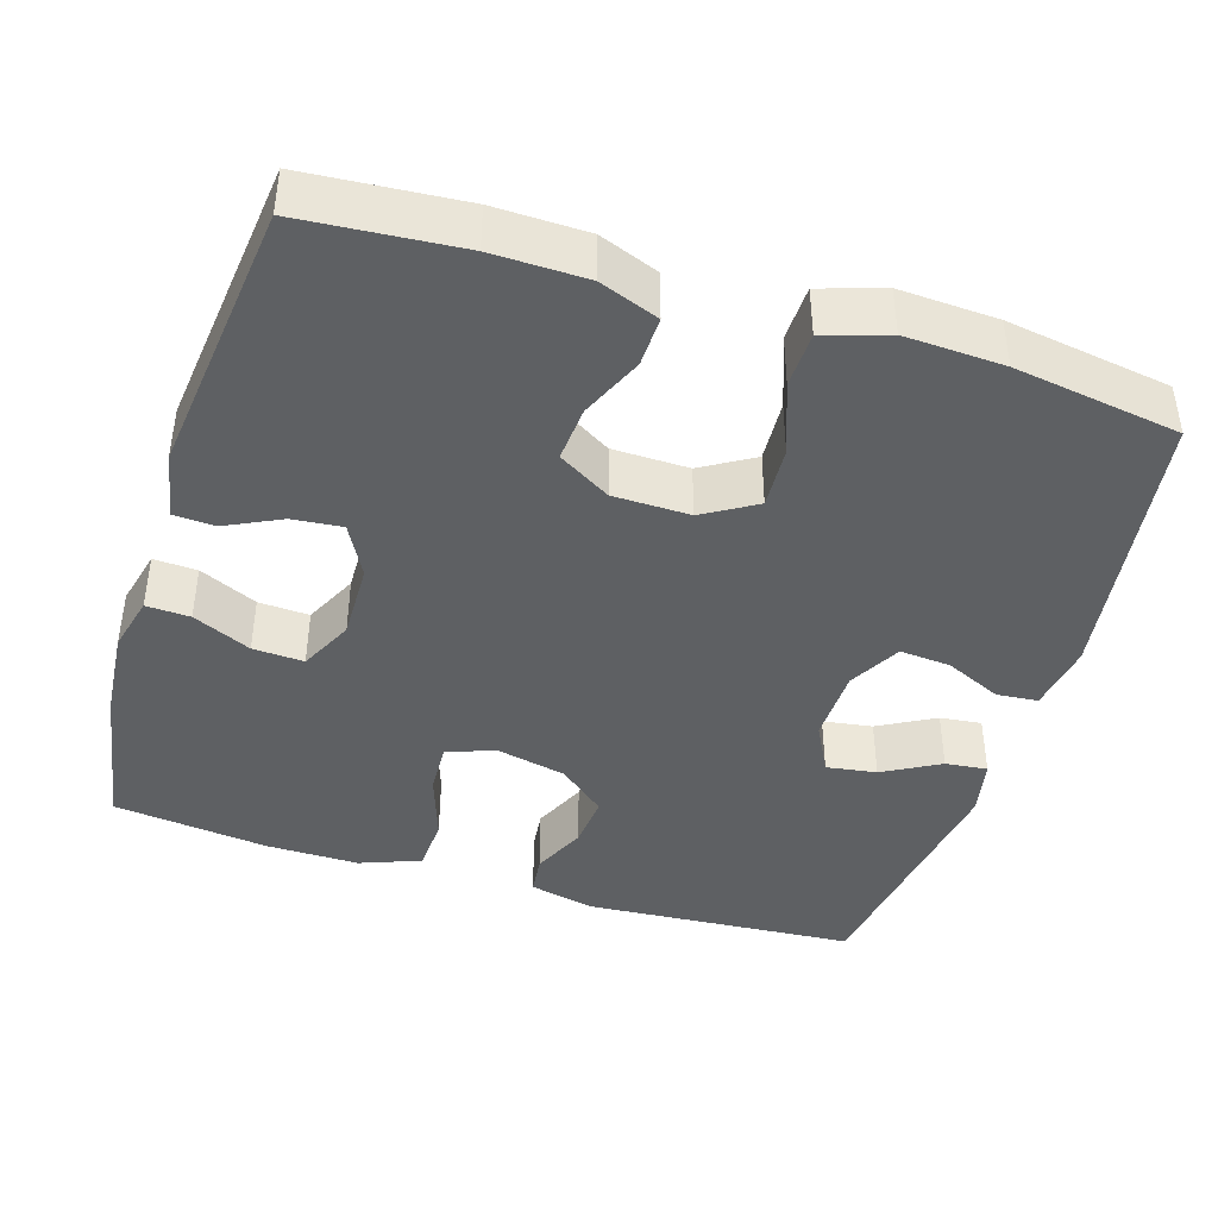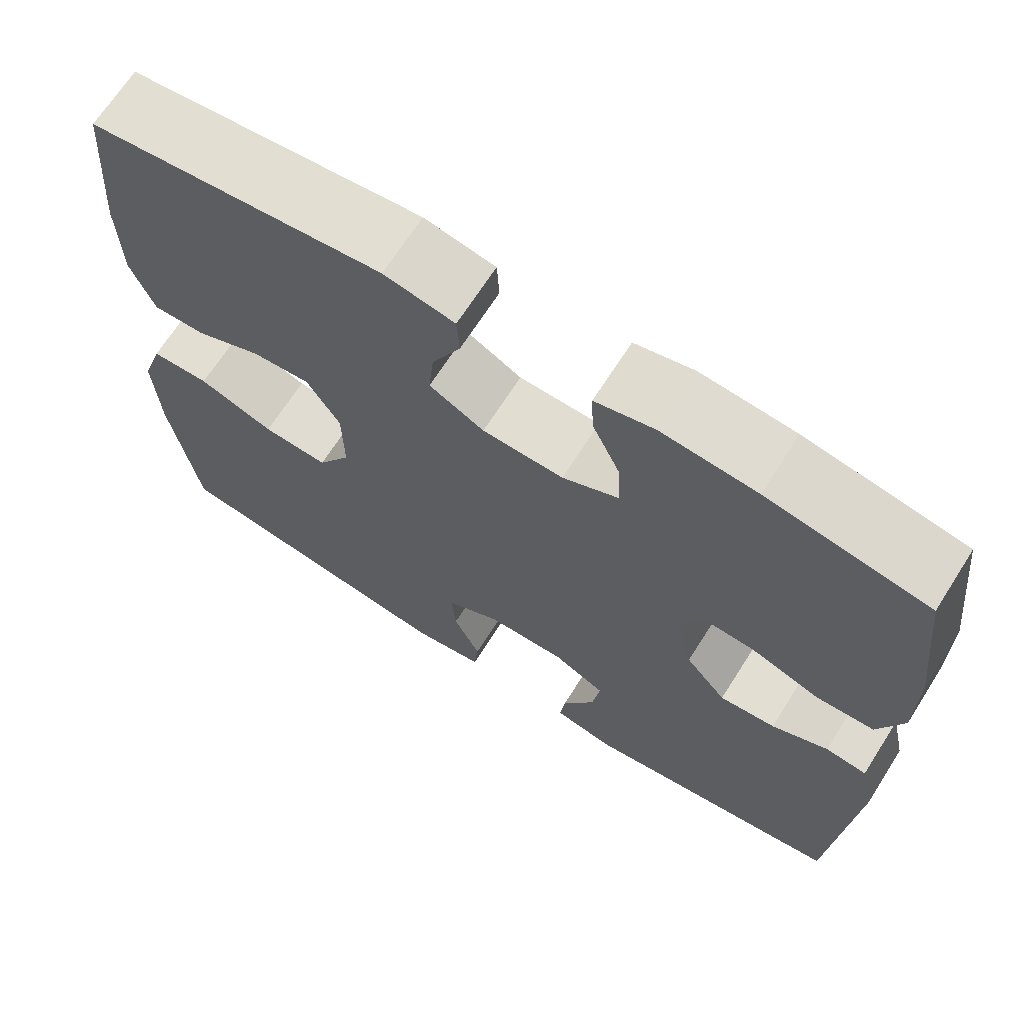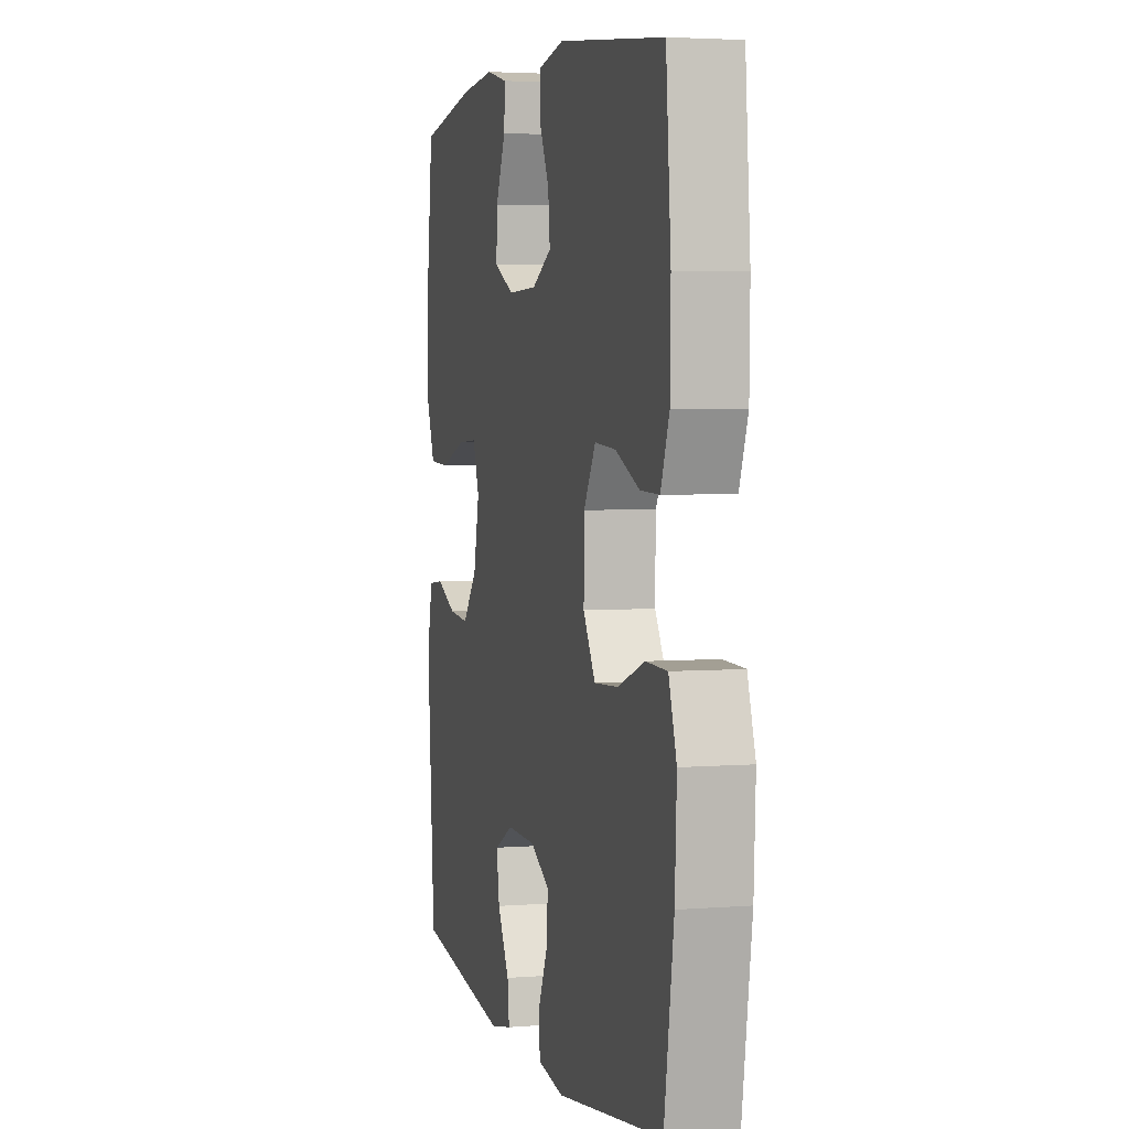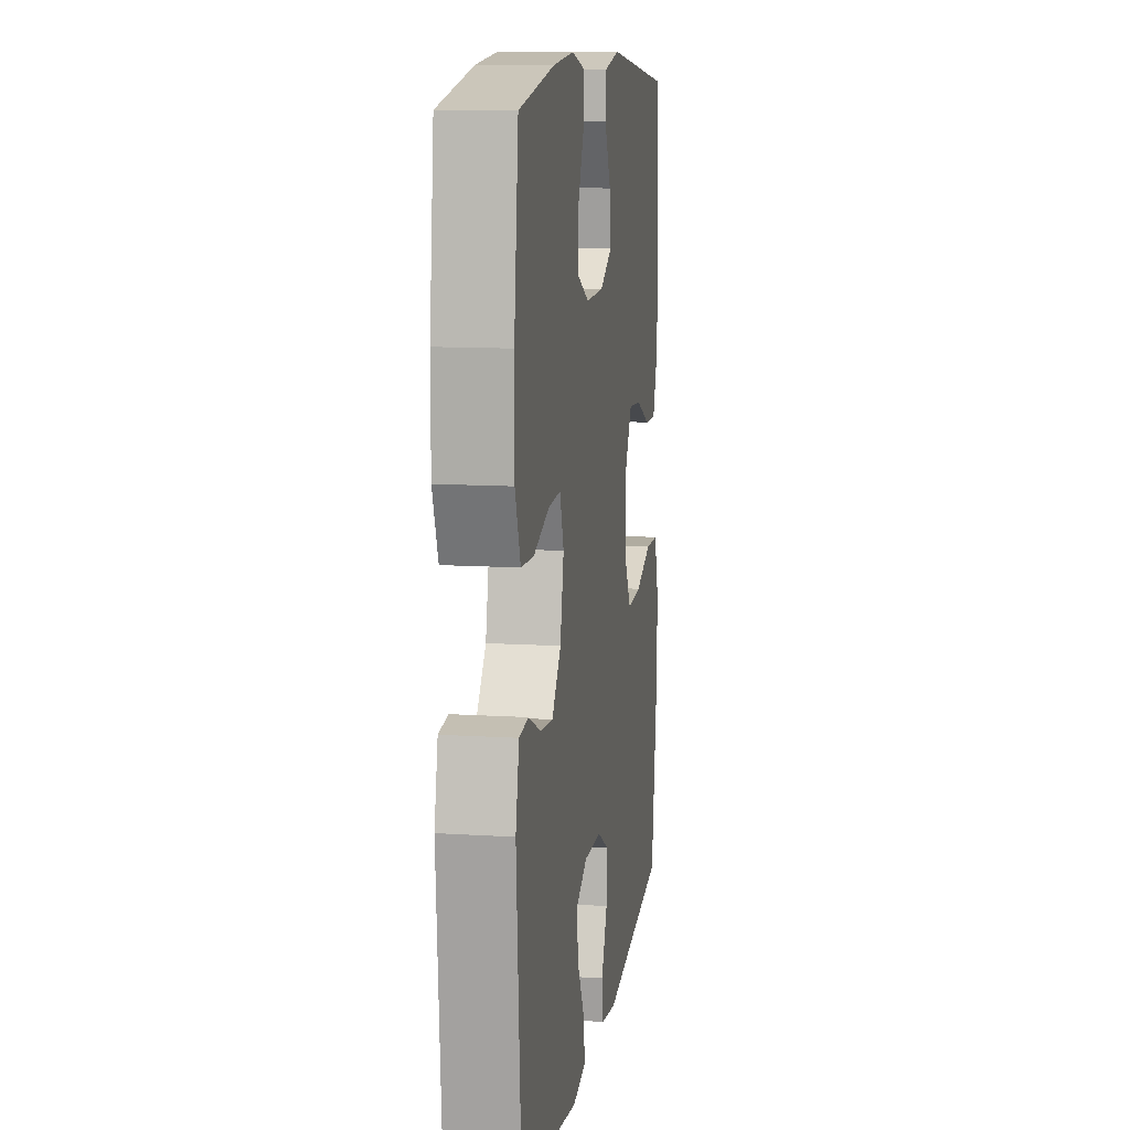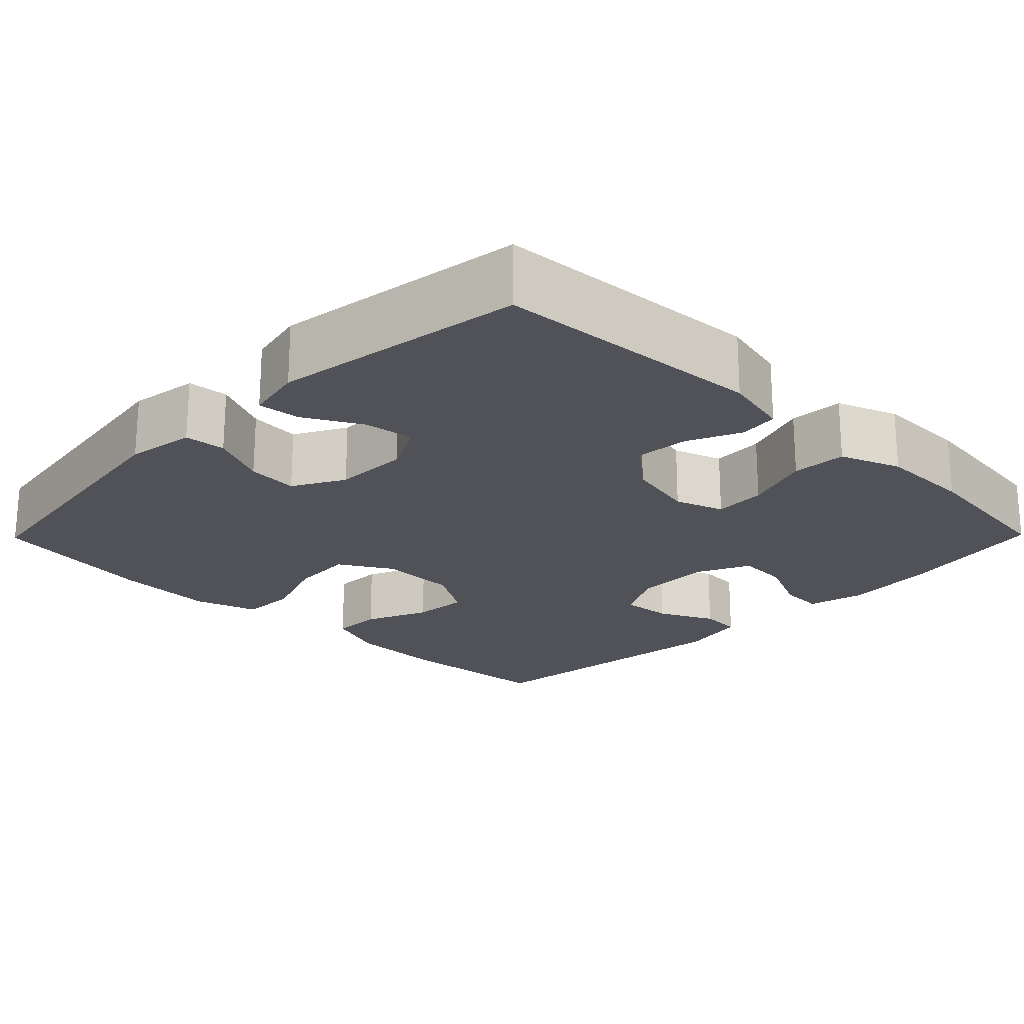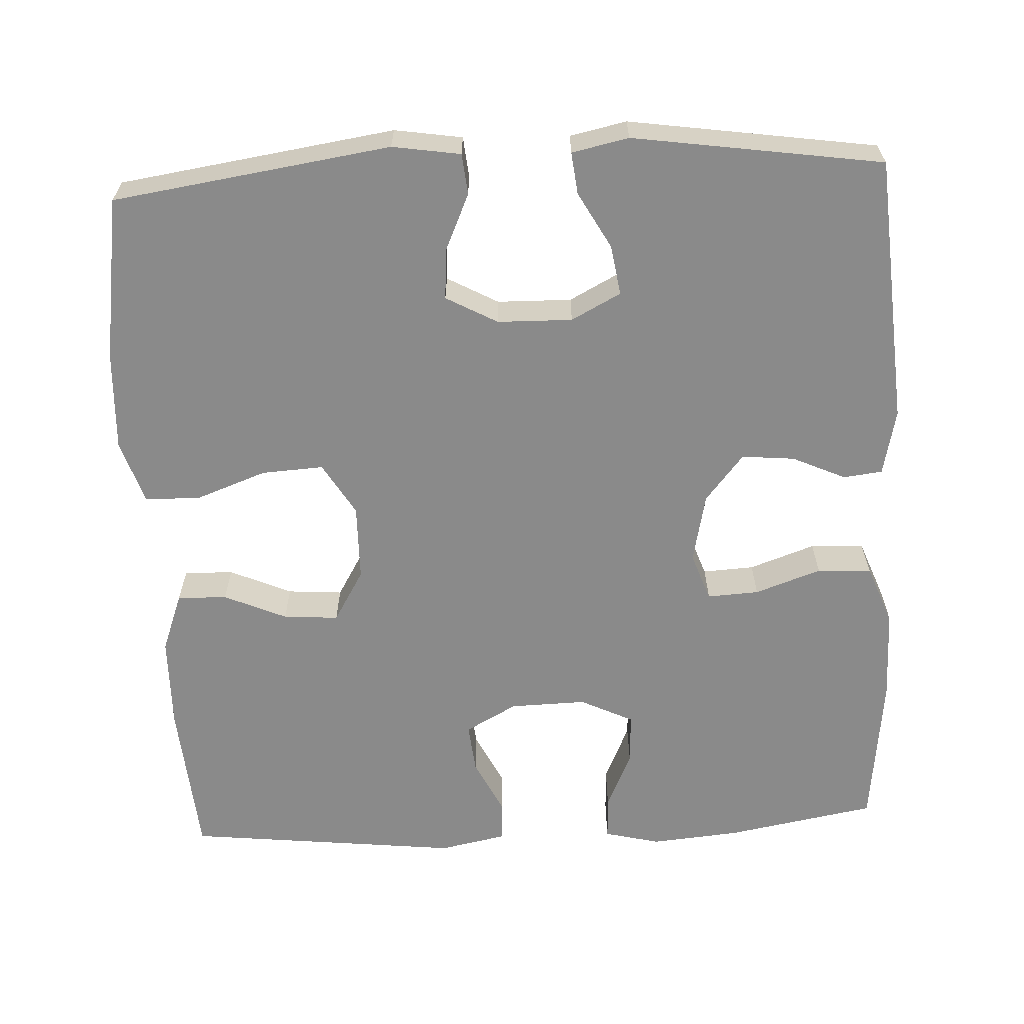
<metadata>
{"format":"obj","ext":"obj","renderer":"f3d","projection":"perspective","resolution":1024,"background":"white","views":[{"elev":-42.4,"azim":72.6,"up":"+Y"},{"elev":68.2,"azim":-147.5,"up":"+Z"},{"elev":3.7,"azim":75.1,"up":"+Z"},{"elev":11.5,"azim":-81.2,"up":"+Z"},{"elev":-21.6,"azim":-134.5,"up":"+Y"},{"elev":-63.4,"azim":-177.1,"up":"+Y"}]}
</metadata>
<code>
o path224_path224.001
v -0.1713 0.0375 -0.5446
v -0.09624 0.0375 -0.5288
v -0.1024 0.0375 -0.4736
v -0.1436 0.0375 -0.3991
v -0.1538 0.0375 -0.3332
v -0.0883 0.0375 -0.2993
v 0.01039 0.0375 -0.3014
v 0.07822 0.0375 -0.3386
v 0.0729 0.0375 -0.4058
v 0.03941 0.0375 -0.4801
v 0.04457 0.0375 -0.5341
v 0.1344 0.0375 -0.5483
v 0.5012 0.0375 -0.4954
v 0.5343 0.0375 -0.277
v 0.5403 0.0375 -0.1468
v 0.5132 0.0375 -0.06294
v 0.4403 0.0375 -0.06084
v 0.3462 0.0375 -0.09496
v 0.2646 0.0375 -0.09951
v 0.2232 0.0375 -0.0303
v 0.2247 0.0375 0.07055
v 0.2656 0.0375 0.1393
v 0.3387 0.0375 0.1338
v 0.4212 0.0375 0.09754
v 0.4867 0.0375 0.09583
v 0.5159 0.0375 0.1739
v 0.5181 0.0375 0.2977
v 0.5012 0.0375 0.5065
v 0.1371 0.0375 0.5473
v 0.04902 0.0375 0.53
v 0.04601 0.0375 0.4758
v 0.08149 0.0375 0.4031
v 0.08797 0.0375 0.3375
v 0.01983 0.0375 0.3005
v -0.0811 0.0375 0.2982
v -0.1511 0.0375 0.3322
v -0.1478 0.0375 0.3992
v -0.1131 0.0375 0.4759
v -0.1106 0.0375 0.5336
v -0.1843 0.0375 0.5516
v -0.3018 0.0375 0.5416
v -0.5005 0.0375 0.5065
v -0.5244 0.0375 0.3025
v -0.5251 0.0375 0.1806
v -0.4948 0.0375 0.1013
v -0.4231 0.0375 0.09762
v -0.3357 0.0375 0.1278
v -0.2672 0.0375 0.1314
v -0.2447 0.0375 0.06785
v -0.2646 0.0375 -0.02418
v -0.3157 0.0375 -0.08605
v -0.3854 0.0375 -0.07949
v -0.4557 0.0375 -0.04753
v -0.5072 0.0375 -0.05349
v -0.5265 0.0375 -0.1409
v -0.5005 0.0375 -0.4954
v -0.1713 -0.0375 -0.5446
v -0.09624 -0.0375 -0.5288
v -0.1024 -0.0375 -0.4736
v -0.1436 -0.0375 -0.3991
v -0.1538 -0.0375 -0.3332
v -0.0883 -0.0375 -0.2993
v 0.01039 -0.0375 -0.3014
v 0.07822 -0.0375 -0.3386
v 0.0729 -0.0375 -0.4058
v 0.03941 -0.0375 -0.4801
v 0.04457 -0.0375 -0.5341
v 0.1344 -0.0375 -0.5483
v 0.5012 -0.0375 -0.4954
v 0.5343 -0.0375 -0.277
v 0.5403 -0.0375 -0.1468
v 0.5132 -0.0375 -0.06294
v 0.4403 -0.0375 -0.06084
v 0.3462 -0.0375 -0.09496
v 0.2646 -0.0375 -0.09951
v 0.2232 -0.0375 -0.0303
v 0.2247 -0.0375 0.07055
v 0.2656 -0.0375 0.1393
v 0.3387 -0.0375 0.1338
v 0.4212 -0.0375 0.09754
v 0.4867 -0.0375 0.09583
v 0.5159 -0.0375 0.1739
v 0.5181 -0.0375 0.2977
v 0.5012 -0.0375 0.5065
v 0.1371 -0.0375 0.5473
v 0.04902 -0.0375 0.53
v 0.04601 -0.0375 0.4758
v 0.08149 -0.0375 0.4031
v 0.08797 -0.0375 0.3375
v 0.01983 -0.0375 0.3005
v -0.0811 -0.0375 0.2982
v -0.1511 -0.0375 0.3322
v -0.1478 -0.0375 0.3992
v -0.1131 -0.0375 0.4759
v -0.1106 -0.0375 0.5336
v -0.1843 -0.0375 0.5516
v -0.3018 -0.0375 0.5416
v -0.5005 -0.0375 0.5065
v -0.5244 -0.0375 0.3025
v -0.5251 -0.0375 0.1806
v -0.4948 -0.0375 0.1013
v -0.4231 -0.0375 0.09762
v -0.3357 -0.0375 0.1278
v -0.2672 -0.0375 0.1314
v -0.2447 -0.0375 0.06785
v -0.2646 -0.0375 -0.02418
v -0.3157 -0.0375 -0.08605
v -0.3854 -0.0375 -0.07949
v -0.4557 -0.0375 -0.04753
v -0.5072 -0.0375 -0.05349
v -0.5265 -0.0375 -0.1409
v -0.5005 -0.0375 -0.4954
v -0.5072 0.0375 -0.05349
v -0.5072 0.0375 -0.05349
v -0.5265 0.0375 -0.1409
v -0.5244 0.0375 0.3025
v -0.5251 0.0375 0.1806
v -0.4948 0.0375 0.1013
v -0.4948 0.0375 0.1013
v -0.5005 0.0375 0.5065
v -0.5005 0.0375 0.5065
v -0.4557 0.0375 -0.04753
v -0.5005 0.0375 -0.4954
v -0.5005 0.0375 -0.4954
v -0.4231 0.0375 0.09762
v -0.3854 0.0375 -0.07949
v -0.3357 0.0375 0.1278
v -0.3018 0.0375 0.5416
v -0.3157 0.0375 -0.08605
v -0.2672 0.0375 0.1314
v -0.2672 0.0375 0.1314
v -0.2646 0.0375 -0.02418
v -0.1843 0.0375 0.5516
v -0.1713 0.0375 -0.5446
v -0.2447 0.0375 0.06785
v -0.1106 0.0375 0.5336
v -0.1106 0.0375 0.5336
v -0.1511 0.0375 0.3322
v -0.1511 0.0375 0.3322
v -0.1478 0.0375 0.3992
v -0.1436 0.0375 -0.3991
v -0.1538 0.0375 -0.3332
v -0.1538 0.0375 -0.3332
v -0.09624 0.0375 -0.5288
v -0.09624 0.0375 -0.5288
v -0.0883 0.0375 -0.2993
v -0.0811 0.0375 0.2982
v -0.1131 0.0375 0.4759
v -0.1024 0.0375 -0.4736
v 0.01039 0.0375 -0.3014
v 0.01983 0.0375 0.3005
v 0.07822 0.0375 -0.3386
v 0.07822 0.0375 -0.3386
v 0.08797 0.0375 0.3375
v 0.08797 0.0375 0.3375
v 0.0729 0.0375 -0.4058
v 0.03941 0.0375 -0.4801
v 0.04457 0.0375 -0.5341
v 0.04457 0.0375 -0.5341
v 0.1344 0.0375 -0.5483
v 0.04902 0.0375 0.53
v 0.04902 0.0375 0.53
v 0.04601 0.0375 0.4758
v 0.08149 0.0375 0.4031
v 0.1371 0.0375 0.5473
v 0.2232 0.0375 -0.0303
v 0.2247 0.0375 0.07055
v 0.2646 0.0375 -0.09951
v 0.2646 0.0375 -0.09951
v 0.2656 0.0375 0.1393
v 0.2656 0.0375 0.1393
v 0.3462 0.0375 -0.09496
v 0.3387 0.0375 0.1338
v 0.4212 0.0375 0.09754
v 0.4403 0.0375 -0.06084
v 0.5012 0.0375 0.5065
v 0.5012 0.0375 0.5065
v 0.4867 0.0375 0.09583
v 0.4867 0.0375 0.09583
v 0.5132 0.0375 -0.06294
v 0.5132 0.0375 -0.06294
v 0.5012 0.0375 -0.4954
v 0.5012 0.0375 -0.4954
v 0.5159 0.0375 0.1739
v 0.5181 0.0375 0.2977
v 0.5403 0.0375 -0.1468
v 0.5343 0.0375 -0.277
v -0.5072 -0.0375 -0.05349
v -0.5072 -0.0375 -0.05349
v -0.5265 -0.0375 -0.1409
v -0.5244 -0.0375 0.3025
v -0.5251 -0.0375 0.1806
v -0.4948 -0.0375 0.1013
v -0.4948 -0.0375 0.1013
v -0.5005 -0.0375 0.5065
v -0.5005 -0.0375 0.5065
v -0.4557 -0.0375 -0.04753
v -0.5005 -0.0375 -0.4954
v -0.5005 -0.0375 -0.4954
v -0.4231 -0.0375 0.09762
v -0.3854 -0.0375 -0.07949
v -0.3357 -0.0375 0.1278
v -0.3018 -0.0375 0.5416
v -0.3157 -0.0375 -0.08605
v -0.2672 -0.0375 0.1314
v -0.2672 -0.0375 0.1314
v -0.2646 -0.0375 -0.02418
v -0.1843 -0.0375 0.5516
v -0.1713 -0.0375 -0.5446
v -0.2447 -0.0375 0.06785
v -0.1106 -0.0375 0.5336
v -0.1106 -0.0375 0.5336
v -0.1511 -0.0375 0.3322
v -0.1511 -0.0375 0.3322
v -0.1478 -0.0375 0.3992
v -0.1436 -0.0375 -0.3991
v -0.1538 -0.0375 -0.3332
v -0.1538 -0.0375 -0.3332
v -0.09624 -0.0375 -0.5288
v -0.09624 -0.0375 -0.5288
v -0.0883 -0.0375 -0.2993
v -0.0811 -0.0375 0.2982
v -0.1131 -0.0375 0.4759
v -0.1024 -0.0375 -0.4736
v 0.01039 -0.0375 -0.3014
v 0.01983 -0.0375 0.3005
v 0.07822 -0.0375 -0.3386
v 0.07822 -0.0375 -0.3386
v 0.08797 -0.0375 0.3375
v 0.08797 -0.0375 0.3375
v 0.0729 -0.0375 -0.4058
v 0.03941 -0.0375 -0.4801
v 0.04457 -0.0375 -0.5341
v 0.04457 -0.0375 -0.5341
v 0.1344 -0.0375 -0.5483
v 0.04902 -0.0375 0.53
v 0.04902 -0.0375 0.53
v 0.04601 -0.0375 0.4758
v 0.08149 -0.0375 0.4031
v 0.1371 -0.0375 0.5473
v 0.2232 -0.0375 -0.0303
v 0.2247 -0.0375 0.07055
v 0.2646 -0.0375 -0.09951
v 0.2646 -0.0375 -0.09951
v 0.2656 -0.0375 0.1393
v 0.2656 -0.0375 0.1393
v 0.3462 -0.0375 -0.09496
v 0.3387 -0.0375 0.1338
v 0.4212 -0.0375 0.09754
v 0.4403 -0.0375 -0.06084
v 0.5012 -0.0375 0.5065
v 0.5012 -0.0375 0.5065
v 0.4867 -0.0375 0.09583
v 0.4867 -0.0375 0.09583
v 0.5132 -0.0375 -0.06294
v 0.5132 -0.0375 -0.06294
v 0.5012 -0.0375 -0.4954
v 0.5012 -0.0375 -0.4954
v 0.5159 -0.0375 0.1739
v 0.5181 -0.0375 0.2977
v 0.5403 -0.0375 -0.1468
v 0.5343 -0.0375 -0.277
f 261 247 262
f 255 250 261
f 243 225 227
f 236 238 240
f 221 204 217
f 260 229 245
f 235 232 233
f 249 259 248
f 190 201 197
f 216 209 224
f 262 227 257
f 229 251 239
f 227 231 257
f 242 210 241
f 251 229 260
f 241 210 207
f 202 192 200
f 201 217 204
f 257 231 235
f 259 260 248
f 261 250 247
f 242 226 210
f 222 213 205
f 198 217 190
f 200 192 193
f 241 225 243
f 239 240 238
f 215 223 208
f 226 222 210
f 205 213 202
f 202 213 191
f 192 202 191
f 208 223 211
f 210 222 205
f 262 243 227
f 241 207 225
f 226 245 229
f 235 231 232
f 240 239 251
f 216 217 198
f 191 203 195
f 253 259 249
f 209 216 198
f 190 217 201
f 247 243 262
f 190 197 188
f 203 215 208
f 203 213 215
f 224 209 219
f 248 260 245
f 225 207 221
f 245 226 242
f 191 213 203
f 207 204 221
f 114 55 111 189
f 43 44 100 99
f 44 119 194 100
f 121 43 99 196
f 53 54 110 109
f 55 124 199 111
f 45 46 102 101
f 52 53 109 108
f 46 47 103 102
f 41 42 98 97
f 51 52 108 107
f 47 131 206 103
f 50 51 107 106
f 40 41 97 96
f 56 1 57 112
f 48 49 105 104
f 49 50 106 105
f 137 40 96 212
f 139 37 93 214
f 4 143 218 60
f 1 145 220 57
f 5 6 62 61
f 35 36 92 91
f 38 39 95 94
f 37 38 94 93
f 3 4 60 59
f 2 3 59 58
f 6 7 63 62
f 34 35 91 90
f 7 153 228 63
f 155 34 90 230
f 9 10 66 65
f 10 159 234 66
f 11 12 68 67
f 162 31 87 237
f 31 32 88 87
f 29 30 86 85
f 8 9 65 64
f 32 33 89 88
f 20 21 77 76
f 169 20 76 244
f 21 171 246 77
f 18 19 75 74
f 22 23 79 78
f 23 24 80 79
f 17 18 74 73
f 177 29 85 252
f 24 179 254 80
f 181 17 73 256
f 12 183 258 68
f 25 26 82 81
f 27 28 84 83
f 26 27 83 82
f 15 16 72 71
f 14 15 71 70
f 13 14 70 69
f 186 187 172
f 180 186 175
f 168 152 150
f 161 165 163
f 146 142 129
f 185 170 154
f 160 158 157
f 174 173 184
f 115 122 126
f 141 149 134
f 187 182 152
f 154 164 176
f 152 182 156
f 167 166 135
f 176 185 154
f 166 132 135
f 127 125 117
f 126 129 142
f 182 160 156
f 184 173 185
f 186 172 175
f 167 135 151
f 147 130 138
f 123 115 142
f 125 118 117
f 166 168 150
f 164 163 165
f 140 133 148
f 151 135 147
f 130 127 138
f 127 116 138
f 117 116 127
f 133 136 148
f 135 130 147
f 187 152 168
f 166 150 132
f 151 154 170
f 160 157 156
f 165 176 164
f 141 123 142
f 116 120 128
f 178 174 184
f 134 123 141
f 115 126 142
f 172 187 168
f 115 113 122
f 128 133 140
f 128 140 138
f 149 144 134
f 173 170 185
f 150 146 132
f 170 167 151
f 116 128 138
f 132 146 129

</code>
